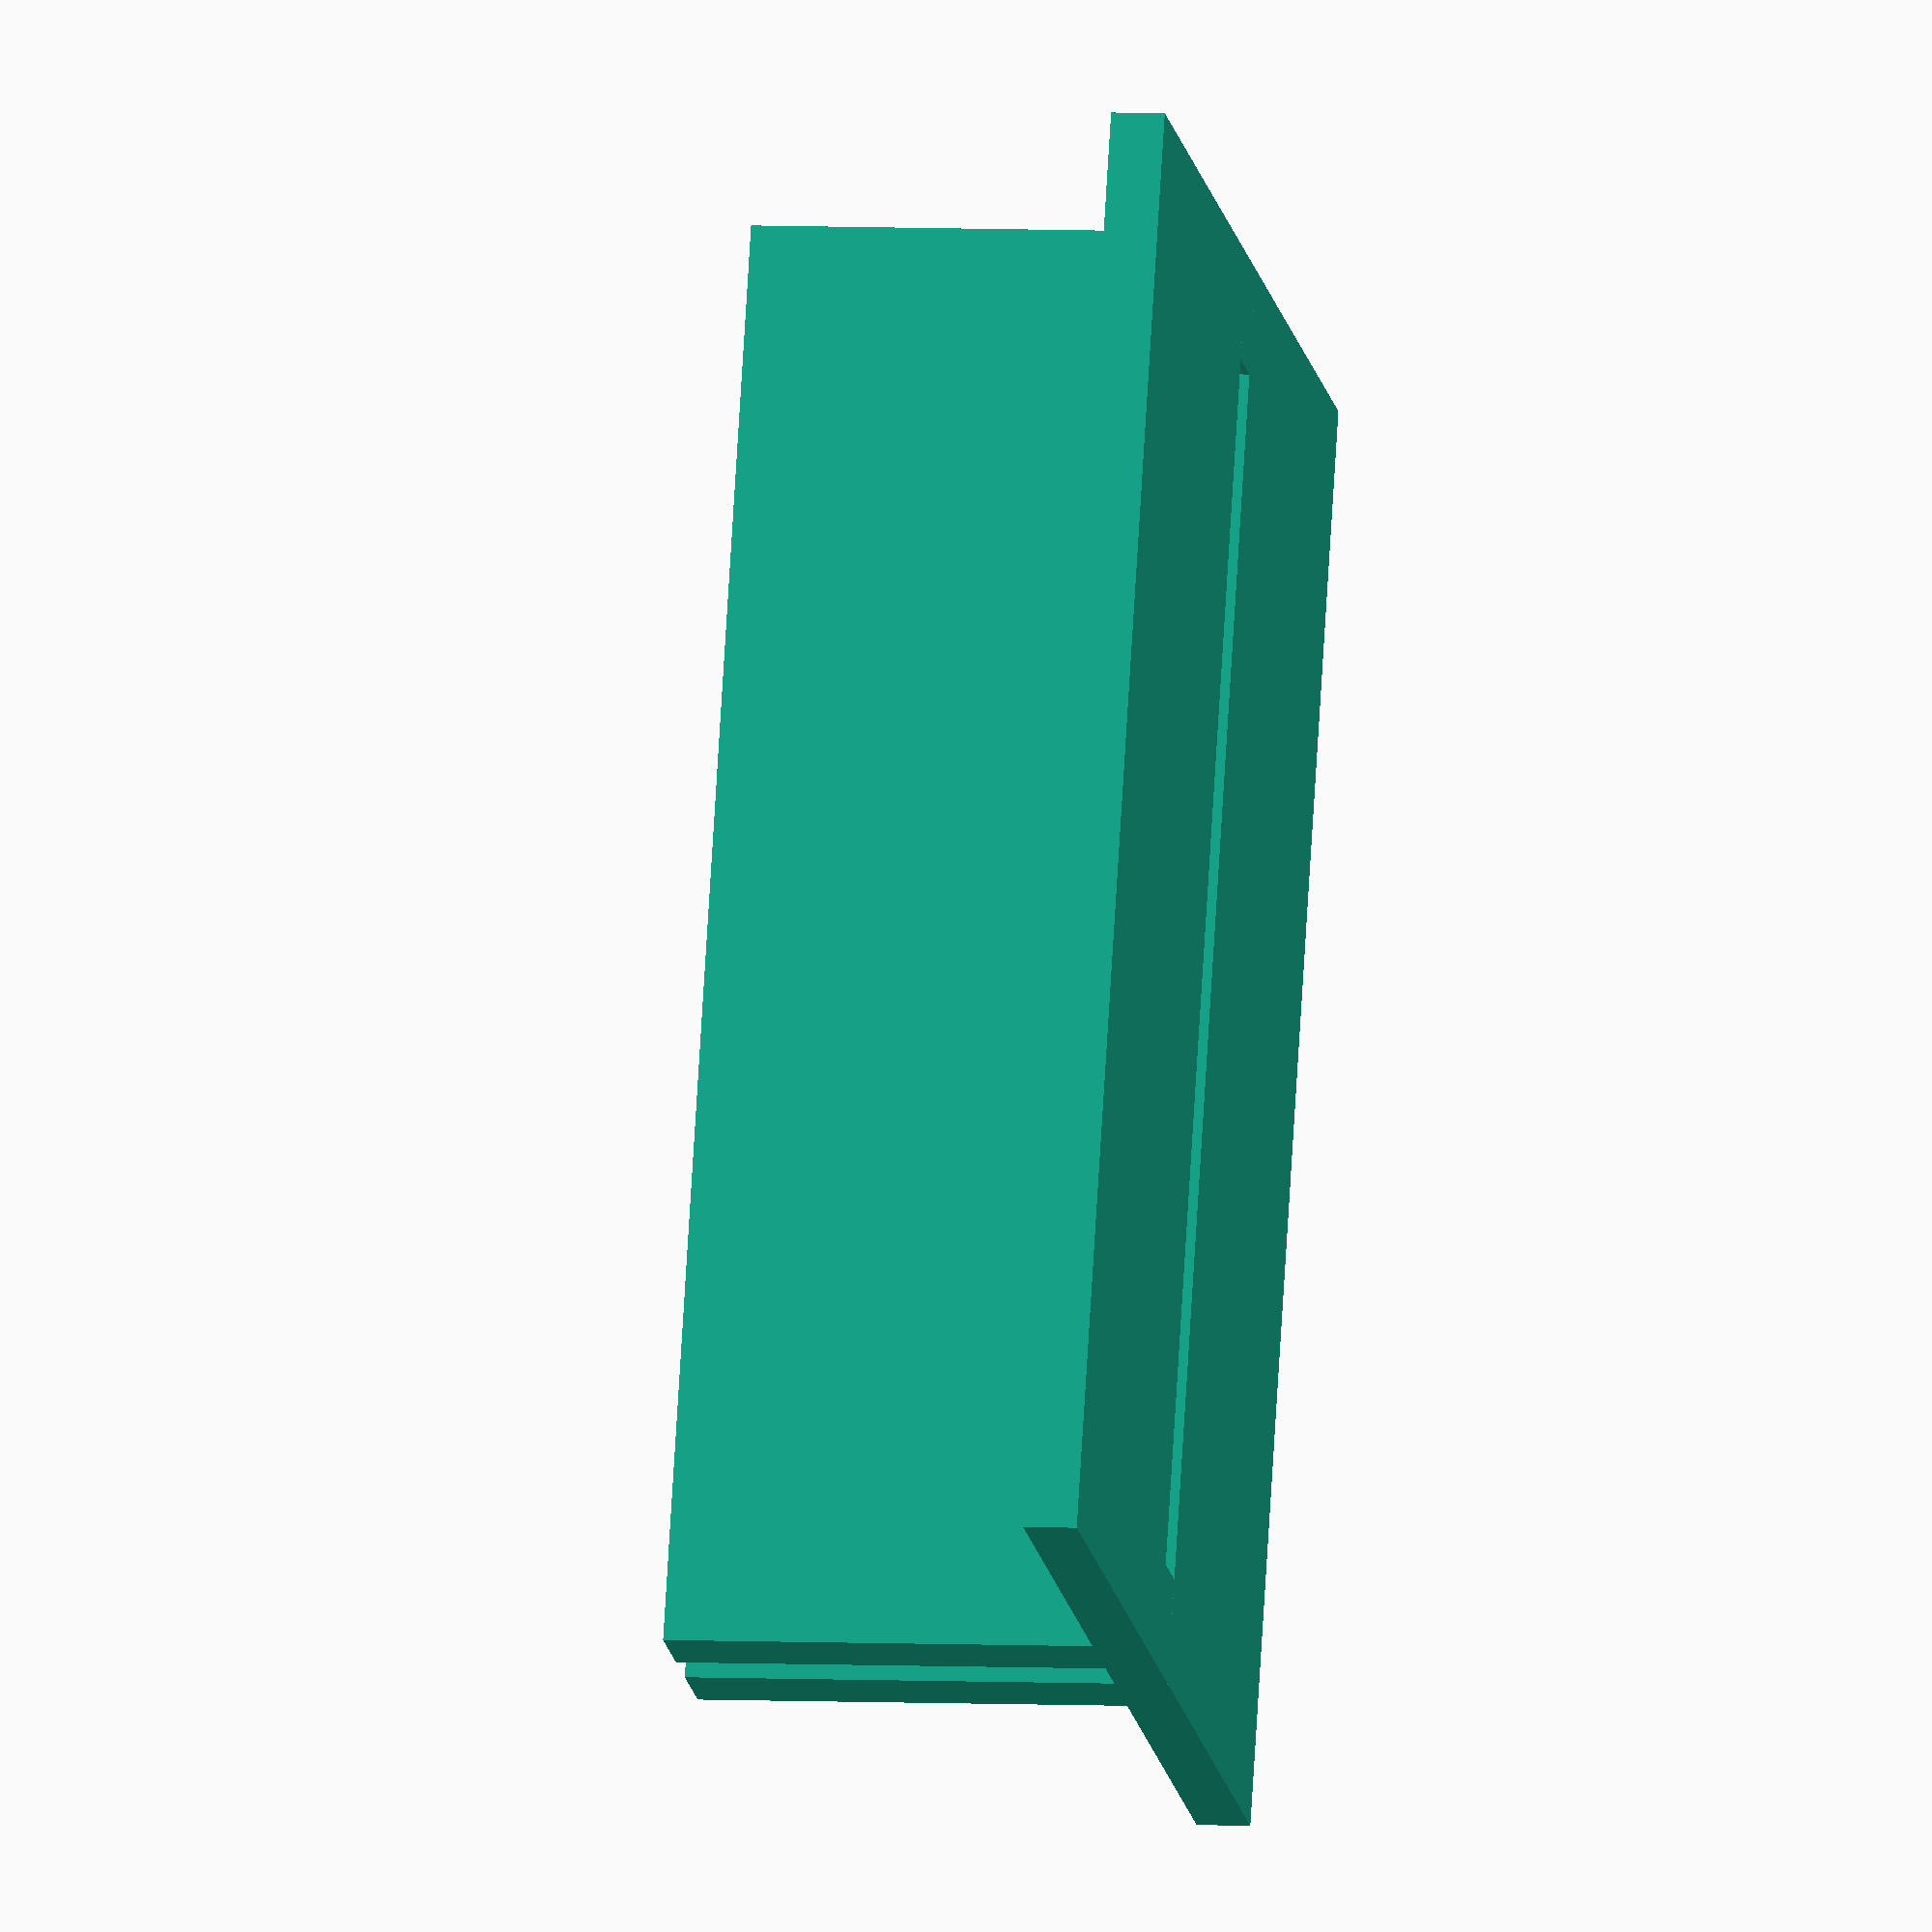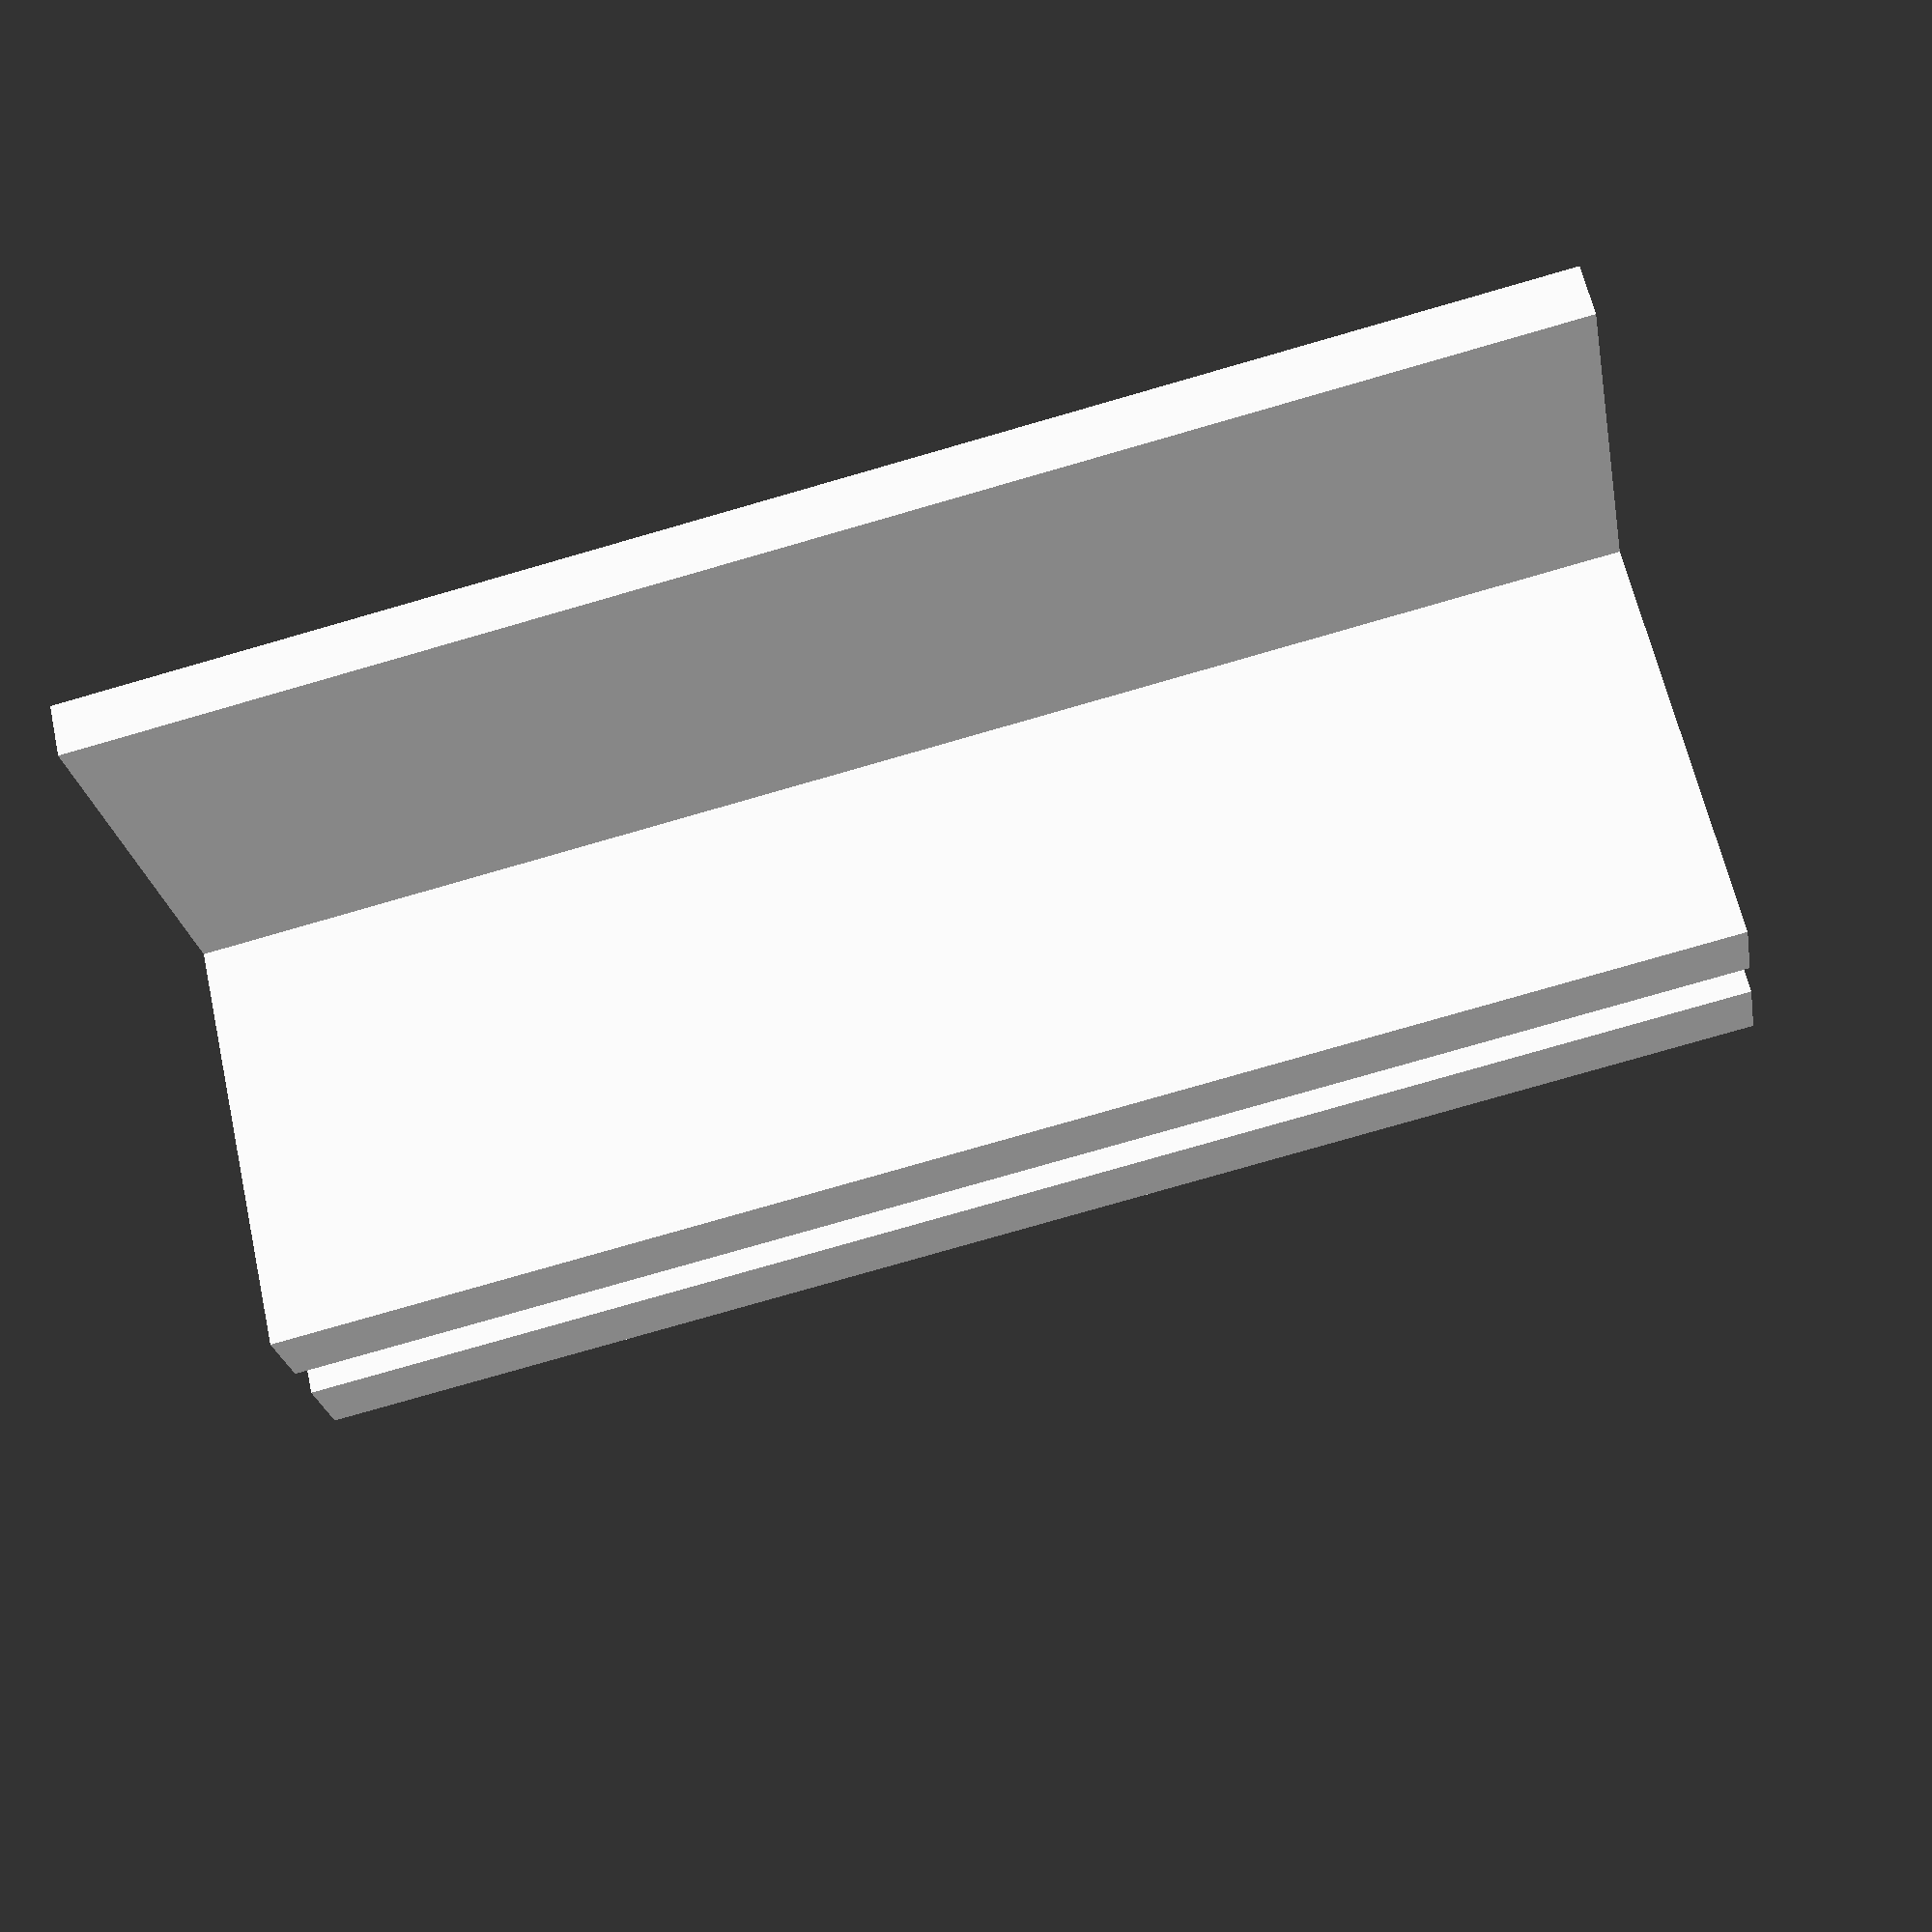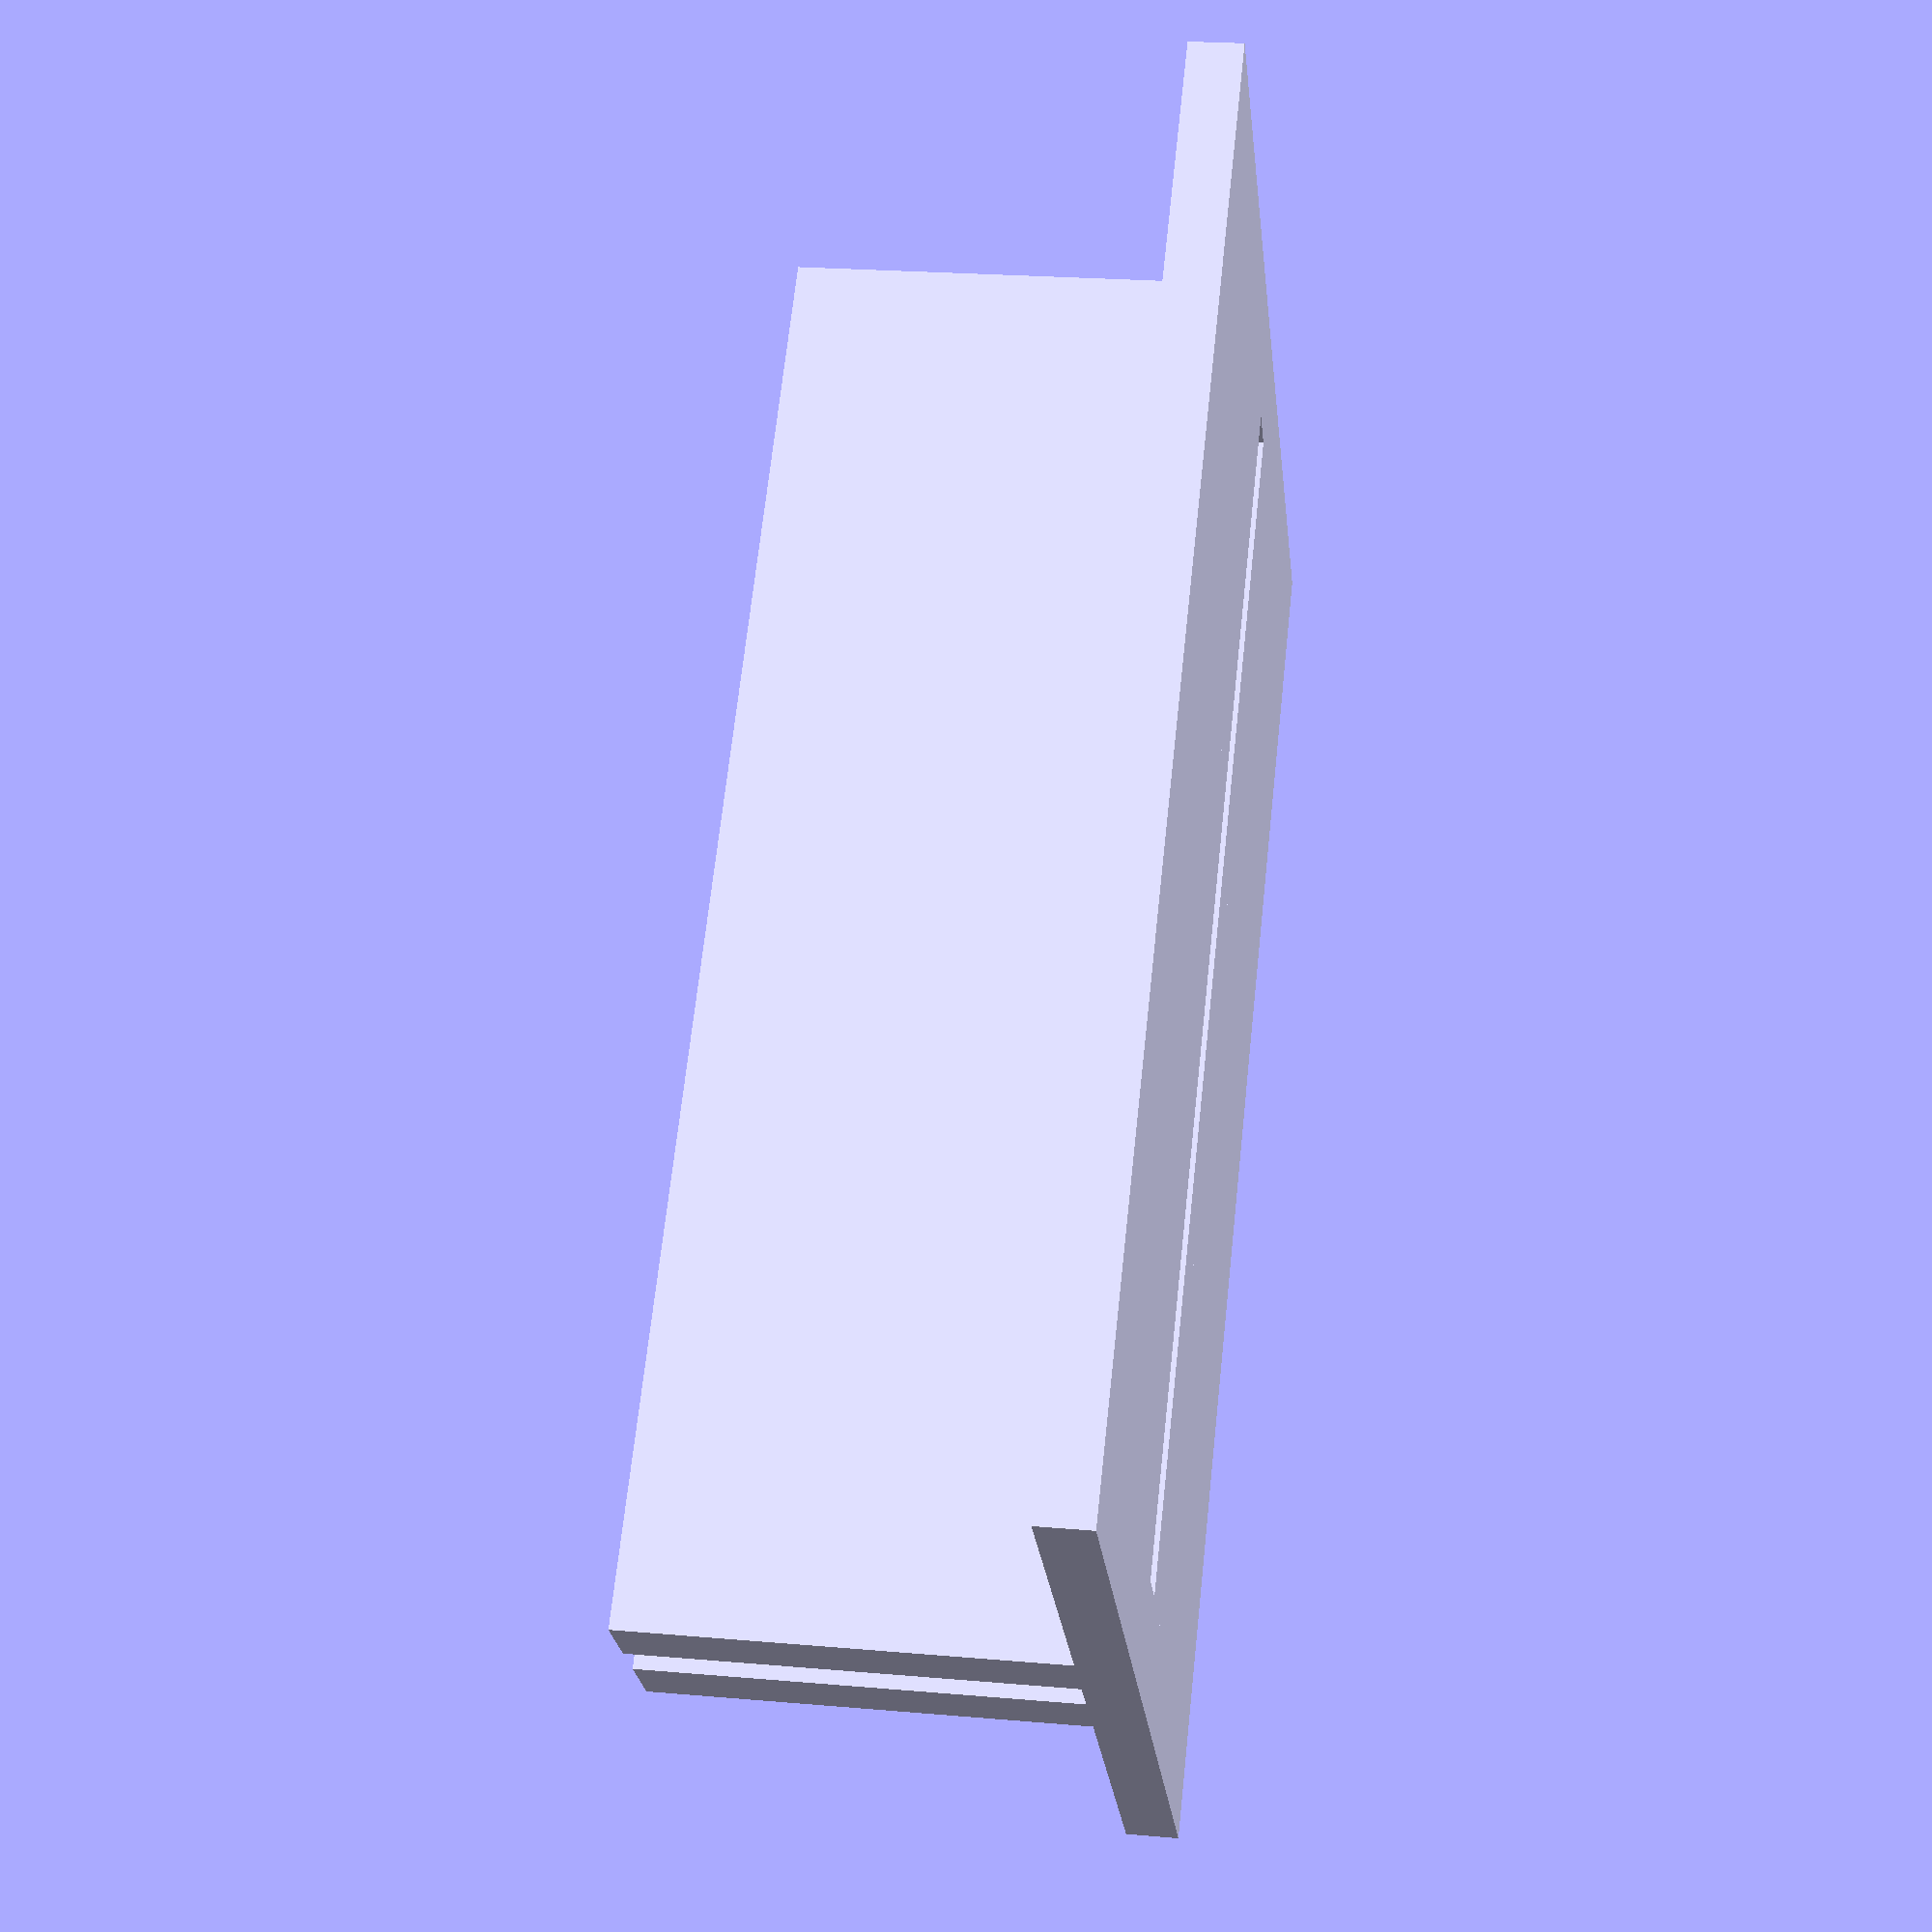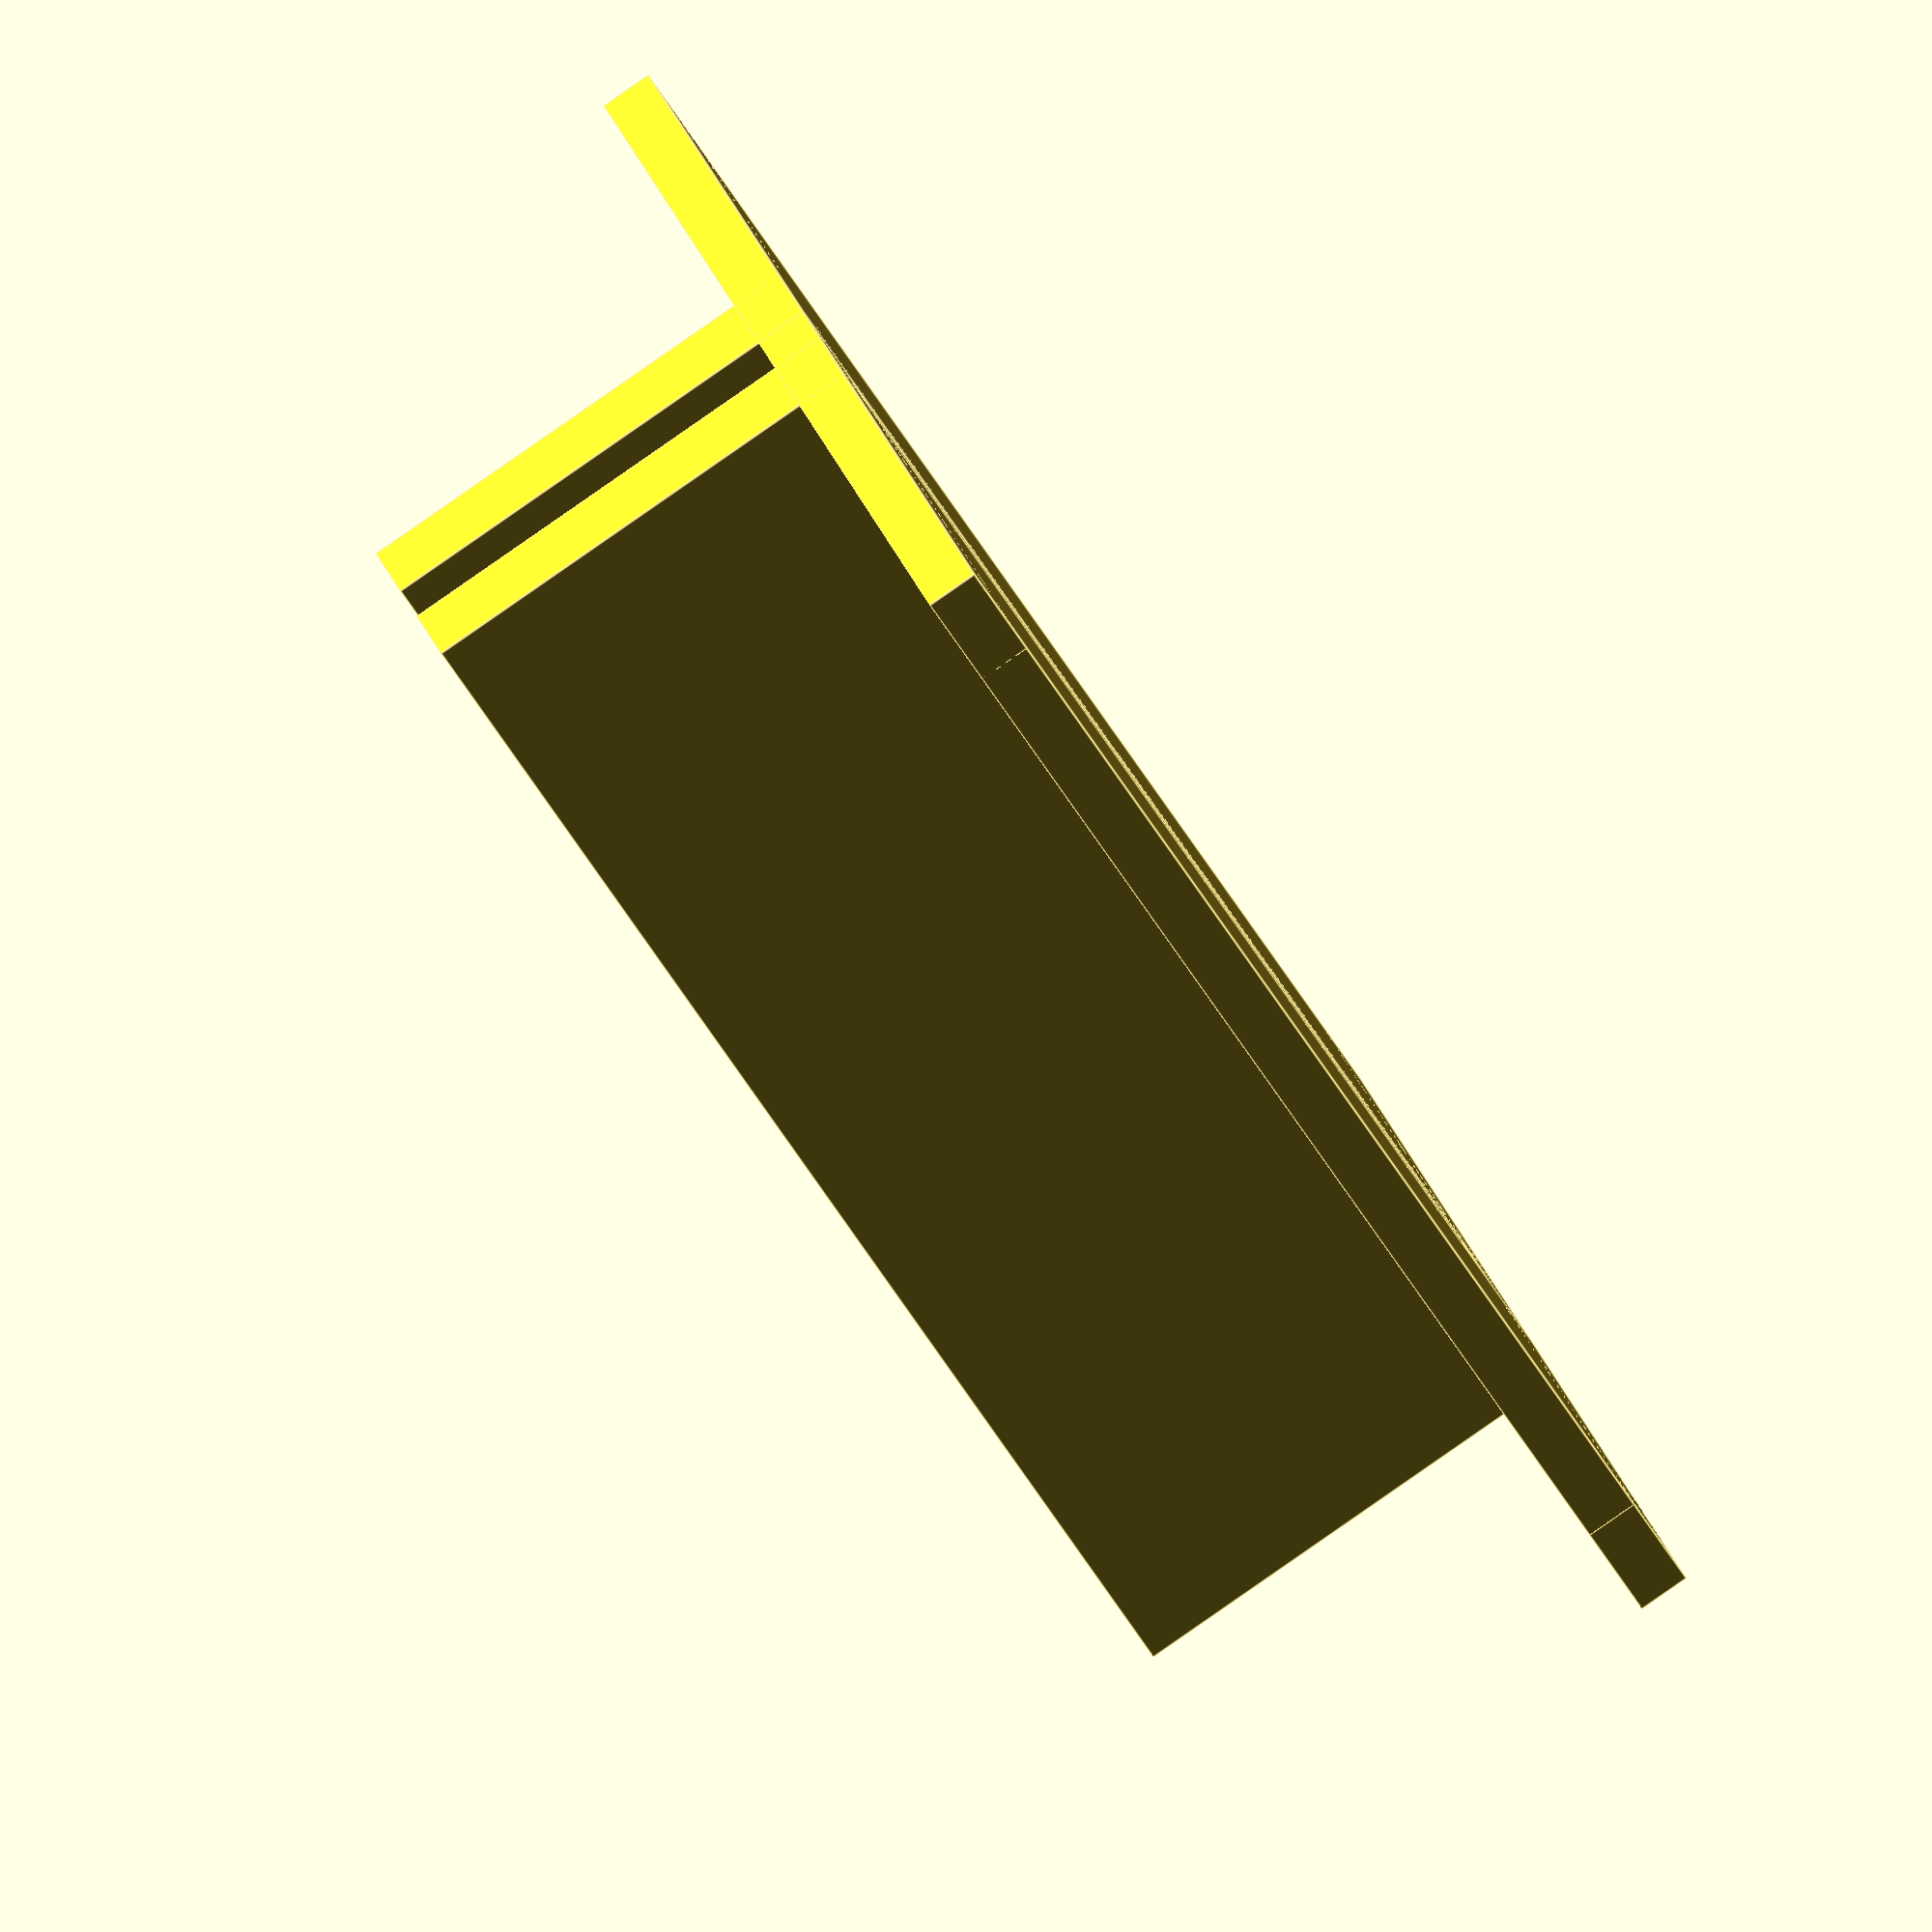
<openscad>
$fn=64;

width=54;
baseLenght=40;

dividerThickness=2;
dividerHeight=51;

baseFloorThickness=2;
baseWallThickness=3;
baseBridgeWidth=4;
baseHeight=15;


module divider(){
  difference(){
    translate([0, baseLenght/2-dividerThickness/2, 0])
      color("red")
      cube([width, dividerThickness-0.2,  dividerHeight]);

    cube([baseBridgeWidth, baseLenght, baseFloorThickness]);
    translate([width-baseBridgeWidth, 0, 0])
       cube([baseBridgeWidth, baseLenght, baseFloorThickness]);
  }
}

module base(){
    cube([baseBridgeWidth, baseLenght, baseFloorThickness]);
    translate([width-baseBridgeWidth, 0, 0])
       cube([baseBridgeWidth, baseLenght, baseFloorThickness]);
  
    translate([0, baseLenght/2-baseWallThickness-dividerThickness/2, 0])
       cube([width, baseWallThickness,  baseWallThickness+baseHeight]);
    translate([0, baseLenght/2+dividerThickness/2, 0])
       cube([width, baseWallThickness,  baseWallThickness+baseHeight]);     
  
  
    translate([0, 0, 0])
       cube([width, baseLenght/2-dividerThickness/2,  baseFloorThickness]);
    translate([0, baseLenght/2+dividerThickness/2, 0])
       cube([width, baseLenght/2-dividerThickness/2,  baseFloorThickness]);
    /*
    difference(){
    translate([0, 0, 0])
      cube([width, baseLenght/2-dividerThickness/2,  baseThickness+baseHeight]);
  
      translate([0,-7,22]) 
        rotate([0,90,0])
          linear_extrude(height=width+1)
            circle(d=40);
    }
    */
      
    
}

module main(){
    base();
    //divider();
}

main();
</openscad>
<views>
elev=355.2 azim=249.4 roll=99.8 proj=o view=solid
elev=297.4 azim=350.0 roll=347.4 proj=p view=solid
elev=337.3 azim=44.0 roll=98.5 proj=p view=solid
elev=88.2 azim=211.7 roll=124.7 proj=o view=edges
</views>
